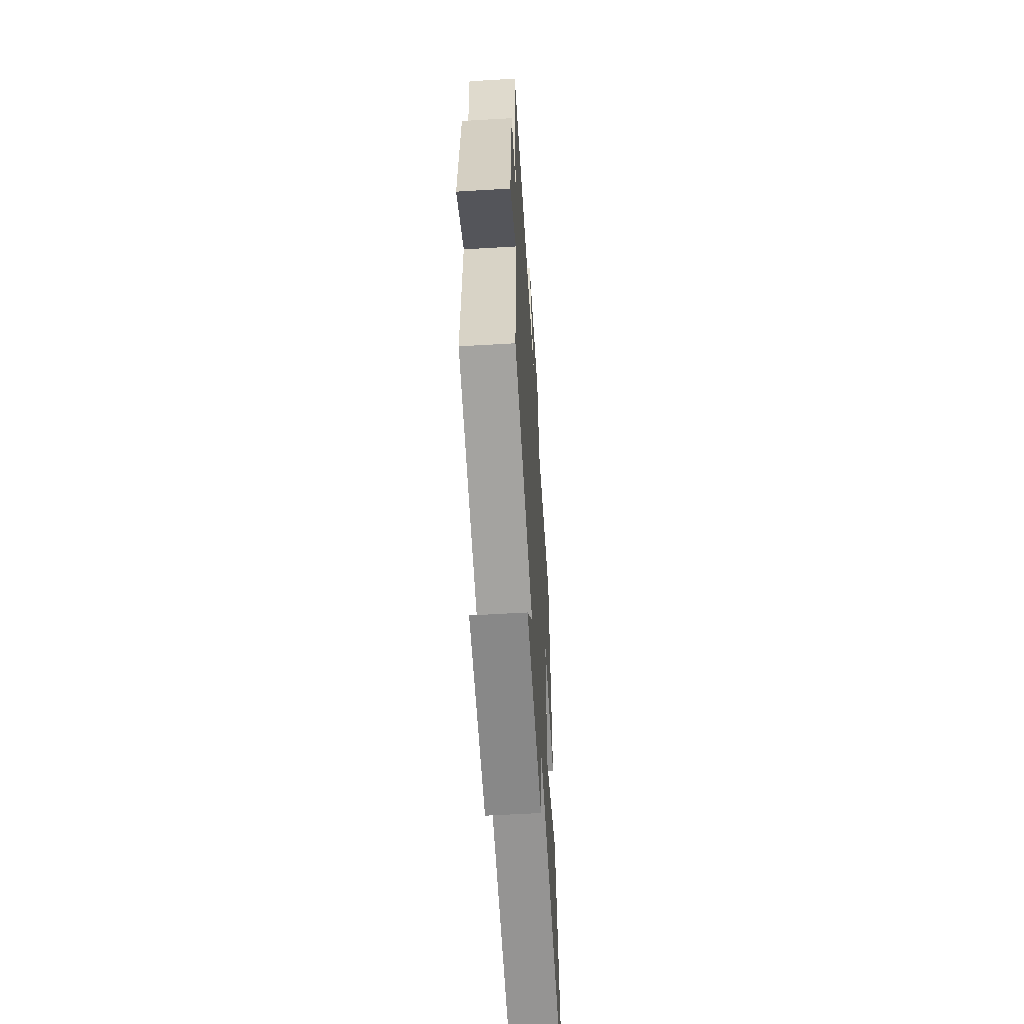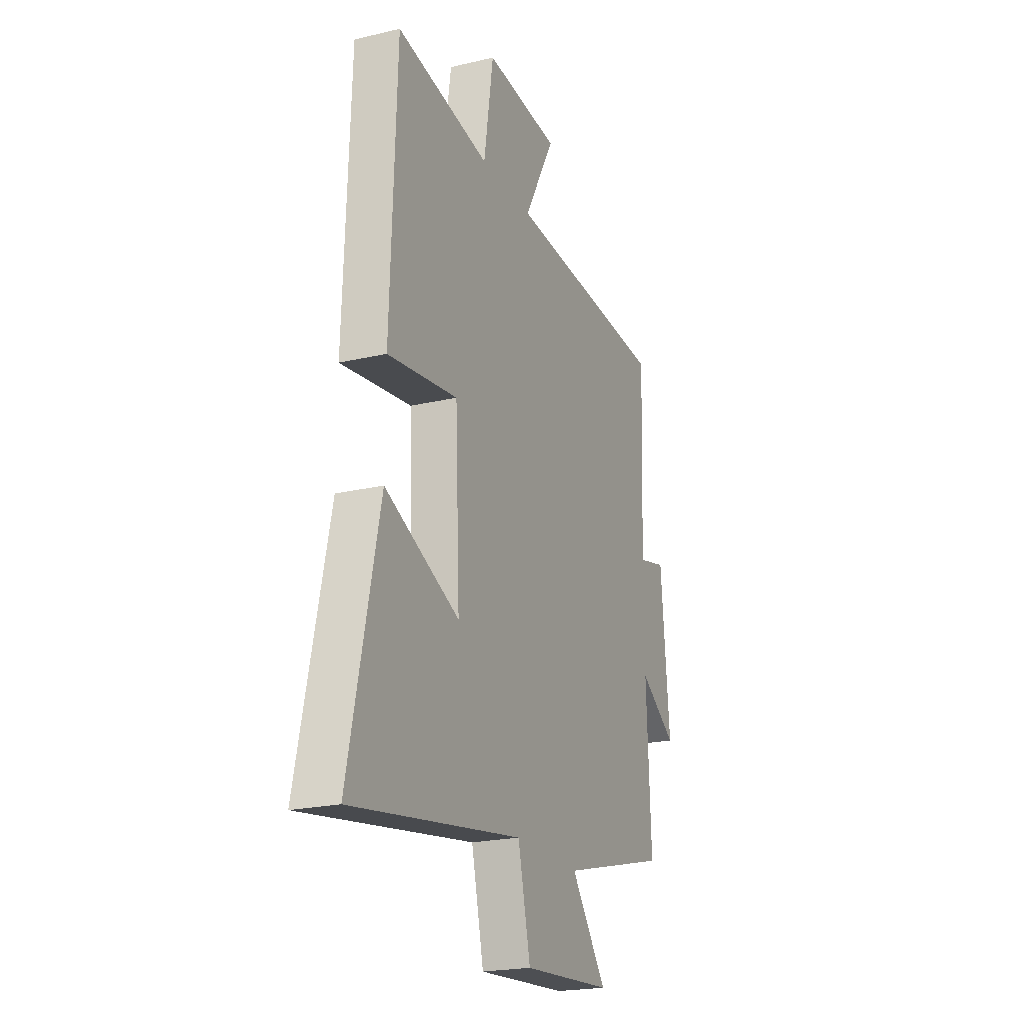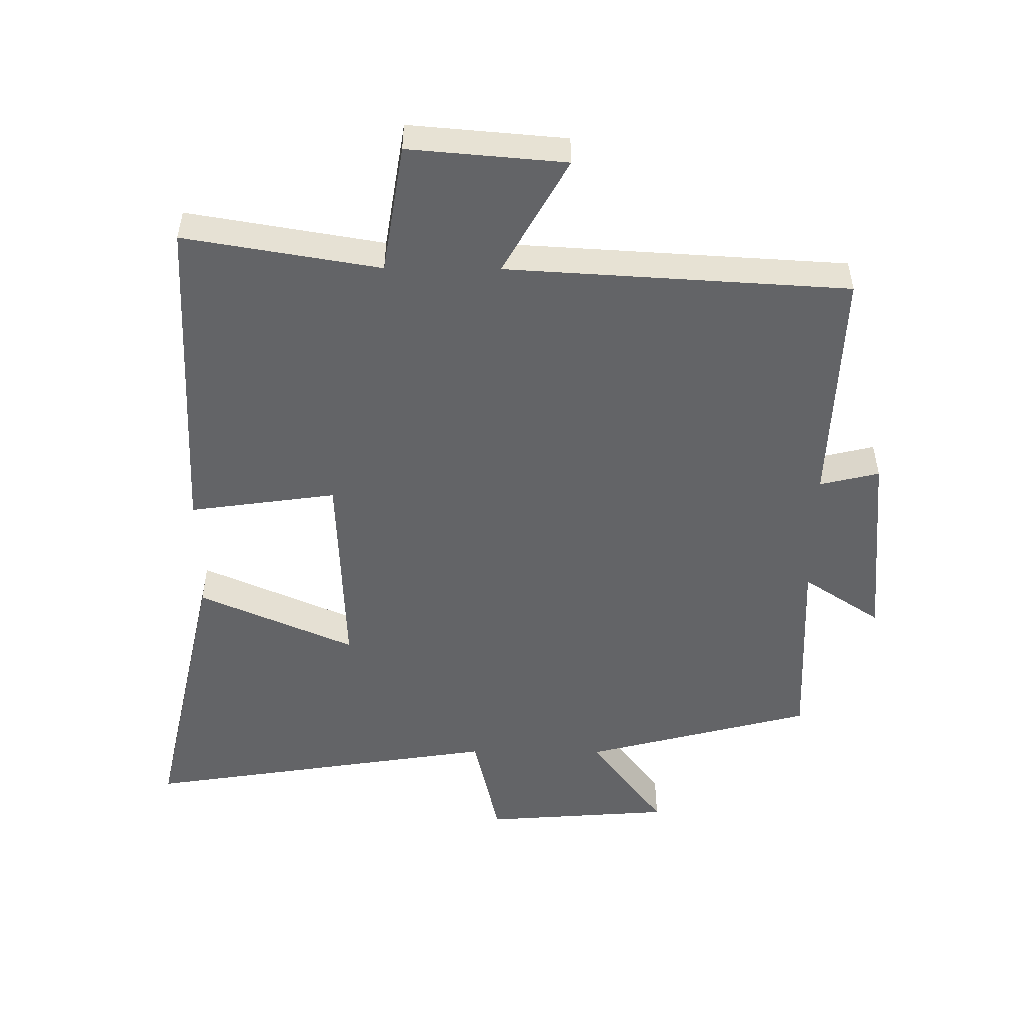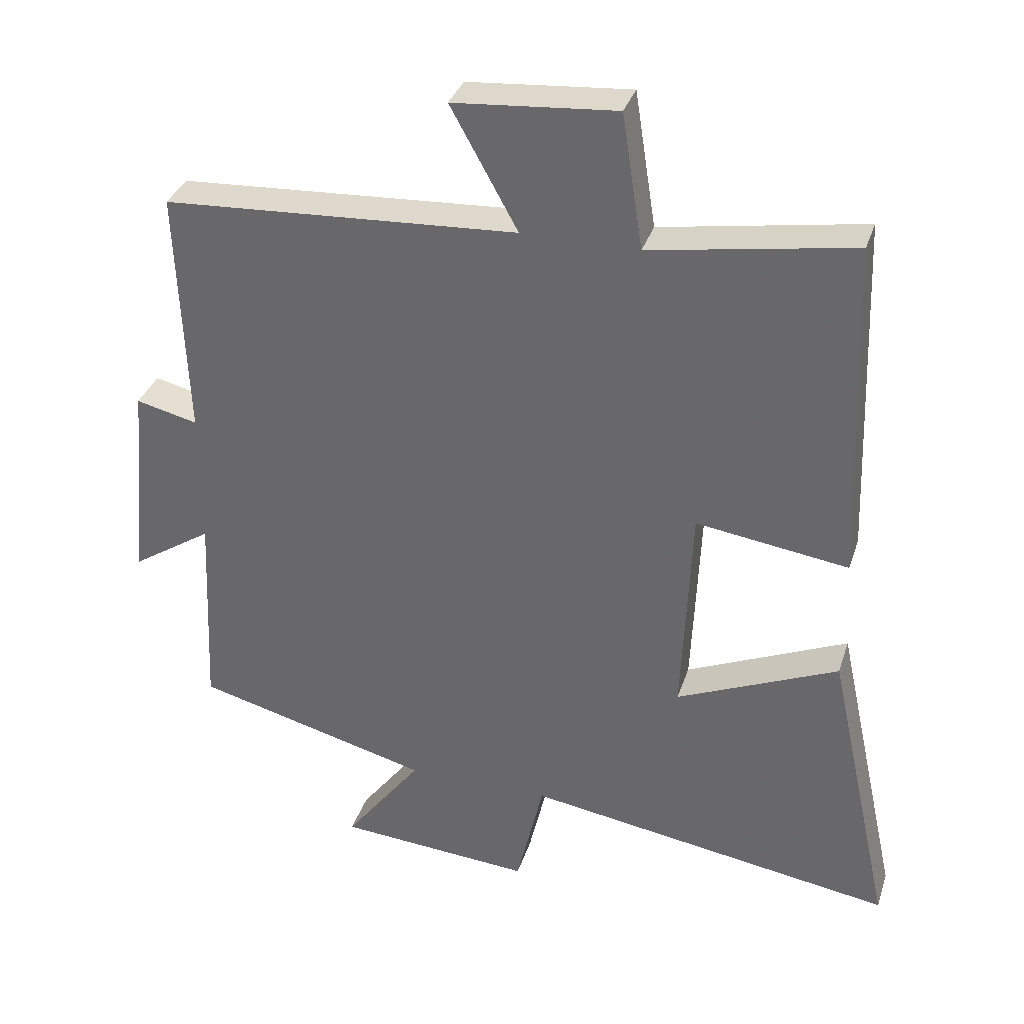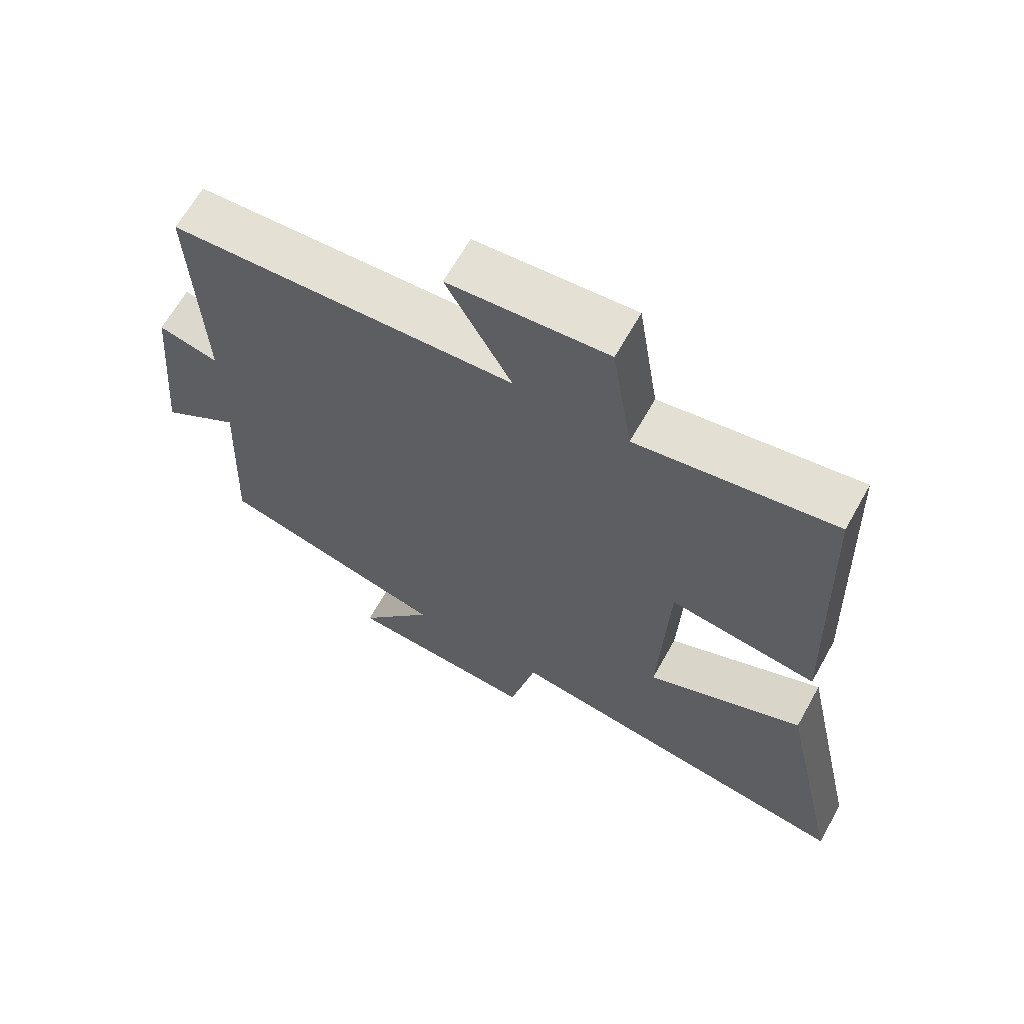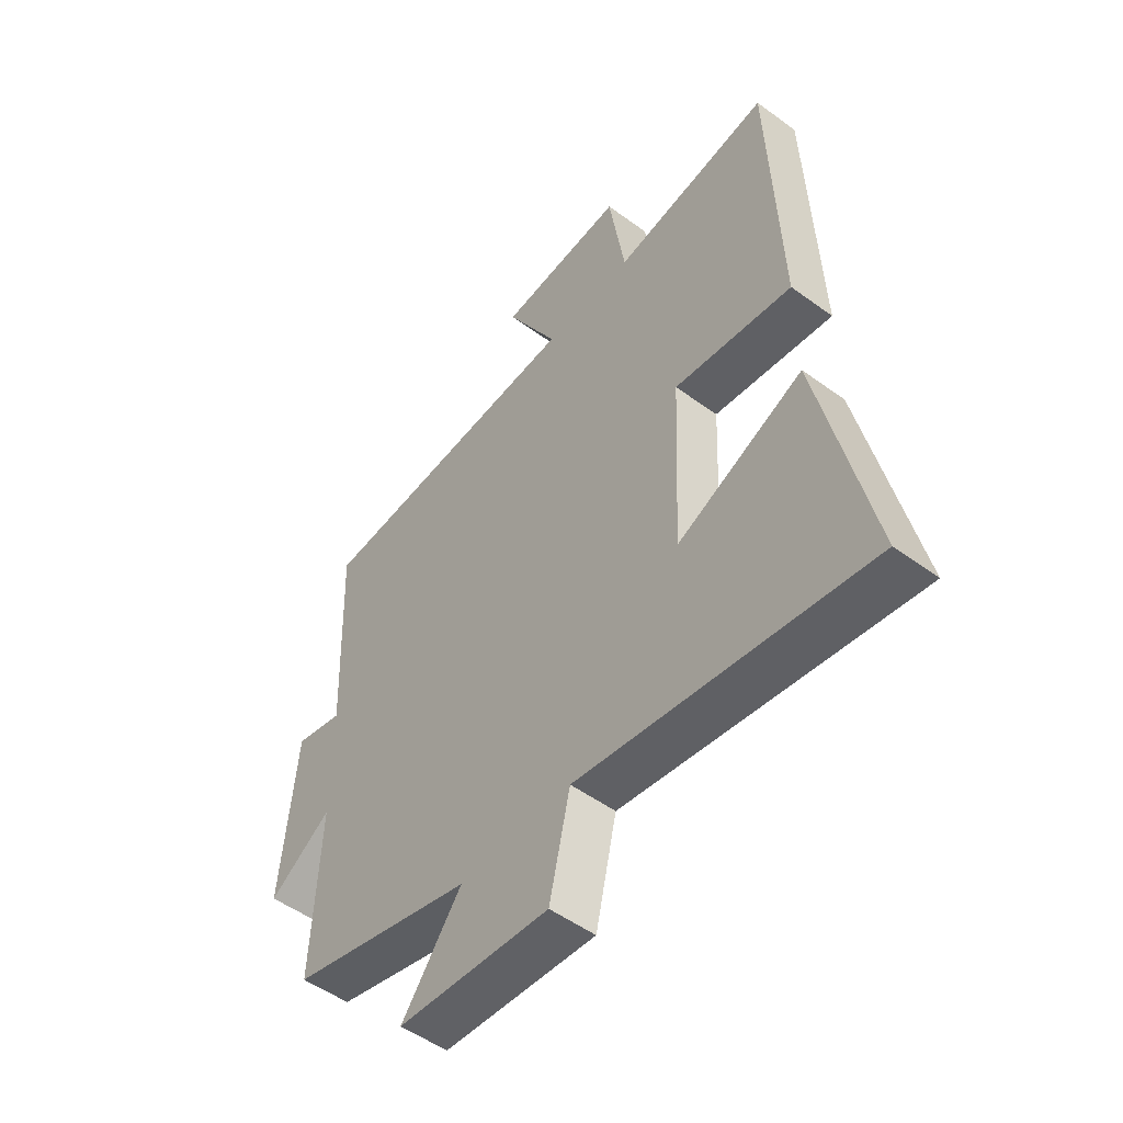
<metadata>
{"format":"obj","ext":"obj","renderer":"f3d","projection":"perspective","resolution":1024,"background":"white","views":[{"elev":-58.3,"azim":93.5,"up":"+Z"},{"elev":-21.8,"azim":-67.5,"up":"+Z"},{"elev":-51.2,"azim":-0.5,"up":"+Y"},{"elev":34.3,"azim":-163.1,"up":"+Z"},{"elev":65.3,"azim":-150.8,"up":"+Z"},{"elev":-51.5,"azim":-128.5,"up":"+Z"}]}
</metadata>
<code>
v 0.514 0.07 0.47
v 0.5 0.07 0.102
v 0.591 0.07 0.124
v 0.619 0.07 -0.18
v 0.5 0.07 -0.102
v 0.514 0.07 -0.408
v 0.165 0.07 -0.5
v 0.279 0.07 -0.651
v -0.009 0.07 -0.673
v -0.049 0.07 -0.5
v -0.596 0.07 -0.586
v -0.5 0.07 -0.145
v -0.261 0.07 -0.249
v -0.275 0.07 0.073
v -0.5 0.07 0.041
v -0.481 0.07 0.55
v -0.181 0.07 0.5
v -0.15 0.07 0.699
v 0.09 0.07 0.679
v -0.009 0.07 0.5
v 0.514 0 0.47
v 0.5 0 0.102
v 0.591 0 0.124
v 0.619 0 -0.18
v 0.5 0 -0.102
v 0.514 0 -0.408
v 0.165 0 -0.5
v 0.279 0 -0.651
v -0.009 0 -0.673
v -0.049 0 -0.5
v -0.596 0 -0.586
v -0.5 0 -0.145
v -0.261 0 -0.249
v -0.275 0 0.073
v -0.5 0 0.041
v -0.481 0 0.55
v -0.181 0 0.5
v -0.15 0 0.699
v 0.09 0 0.679
v -0.009 0 0.5
f 17 18 19 20
f 17 20 1 2
f 14 15 16 17
f 13 14 17 2
f 10 11 12 13
f 10 13 2 3
f 7 8 9 10
f 5 6 7 10
f 5 10 3
f 3 4 5
f 40 39 38 37
f 22 21 40 37
f 37 36 35 34
f 22 37 34 33
f 33 32 31 30
f 23 22 33 30
f 30 29 28 27
f 30 27 26 25
f 23 30 25
f 25 24 23
f 1 21 22 2
f 2 22 23 3
f 3 23 24 4
f 4 24 25 5
f 5 25 26 6
f 6 26 27 7
f 7 27 28 8
f 8 28 29 9
f 9 29 30 10
f 10 30 31 11
f 11 31 32 12
f 12 32 33 13
f 13 33 34 14
f 14 34 35 15
f 15 35 36 16
f 16 36 37 17
f 17 37 38 18
f 18 38 39 19
f 19 39 40 20
f 20 40 21 1

</code>
